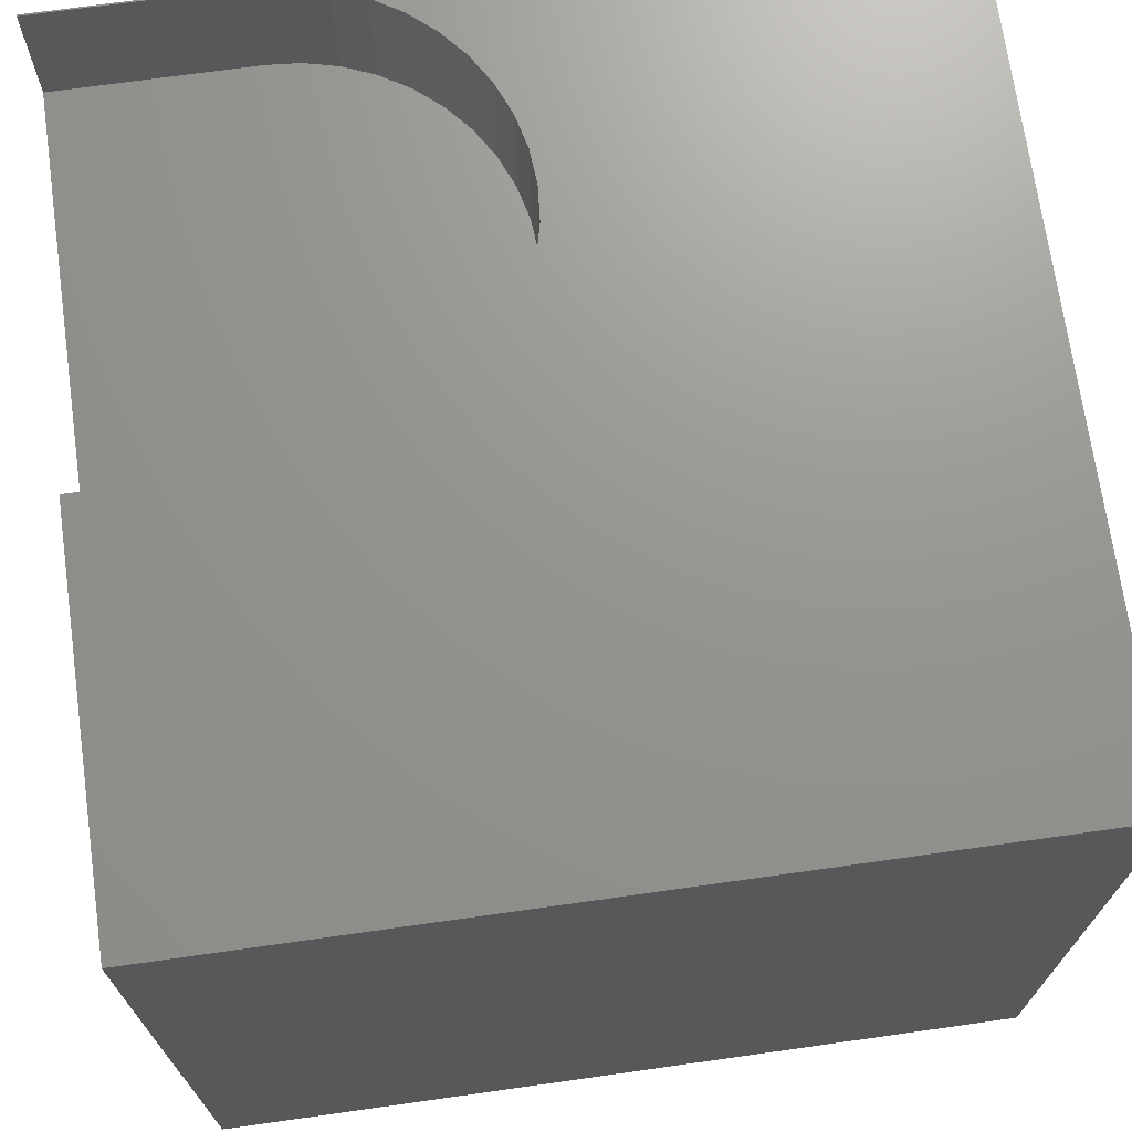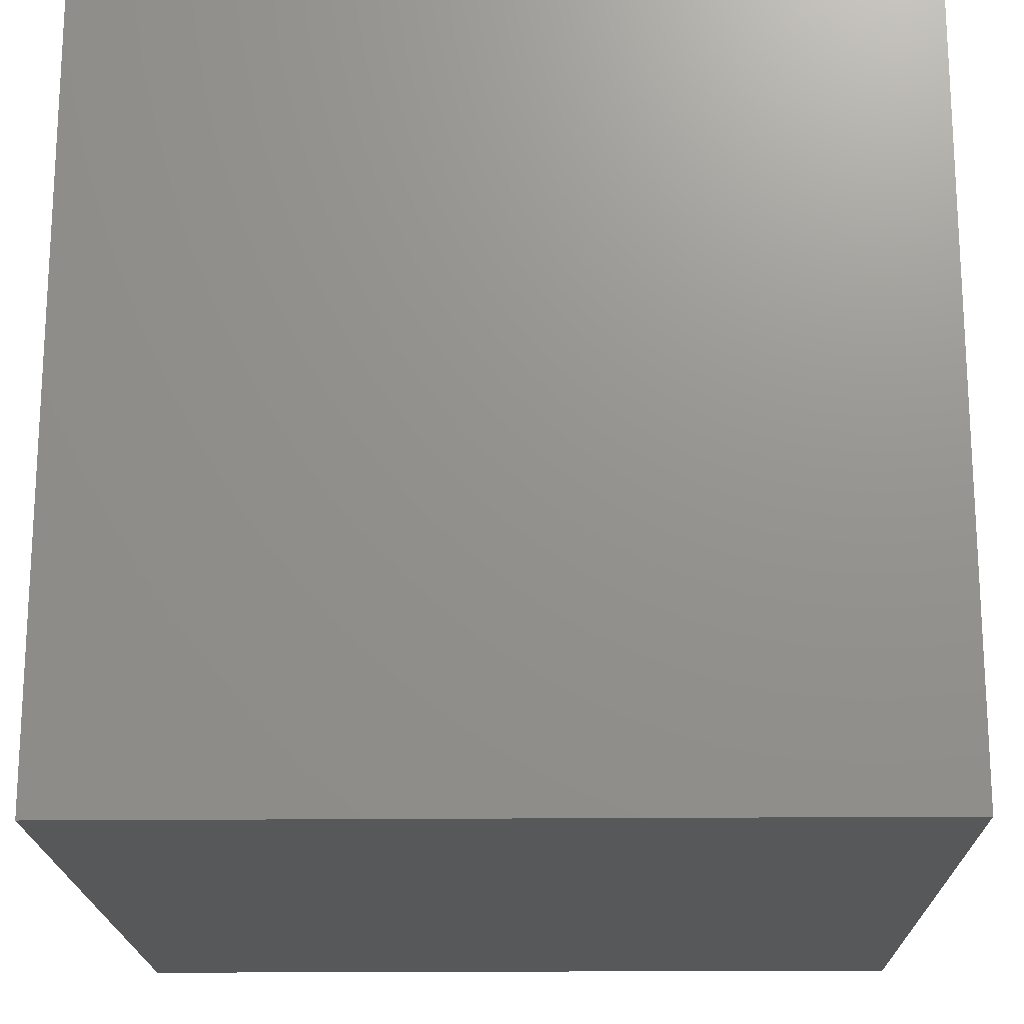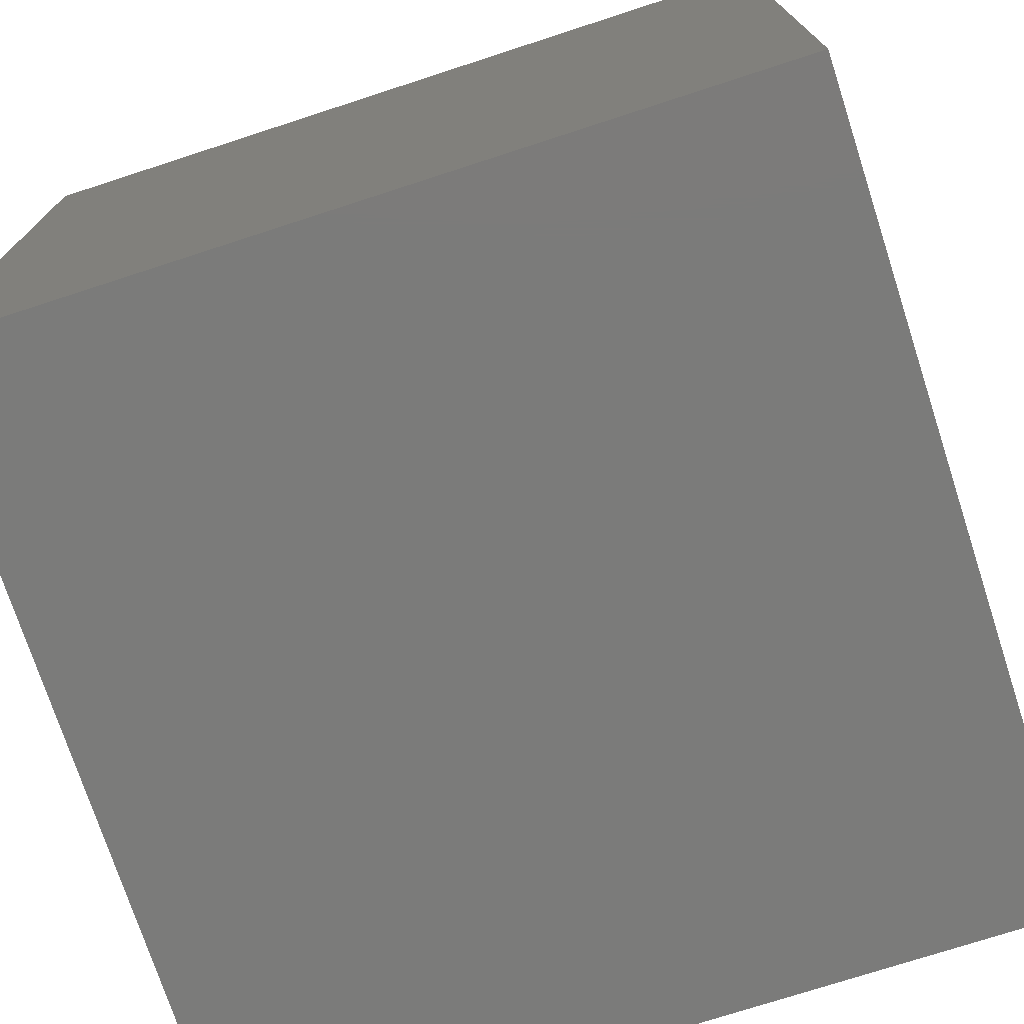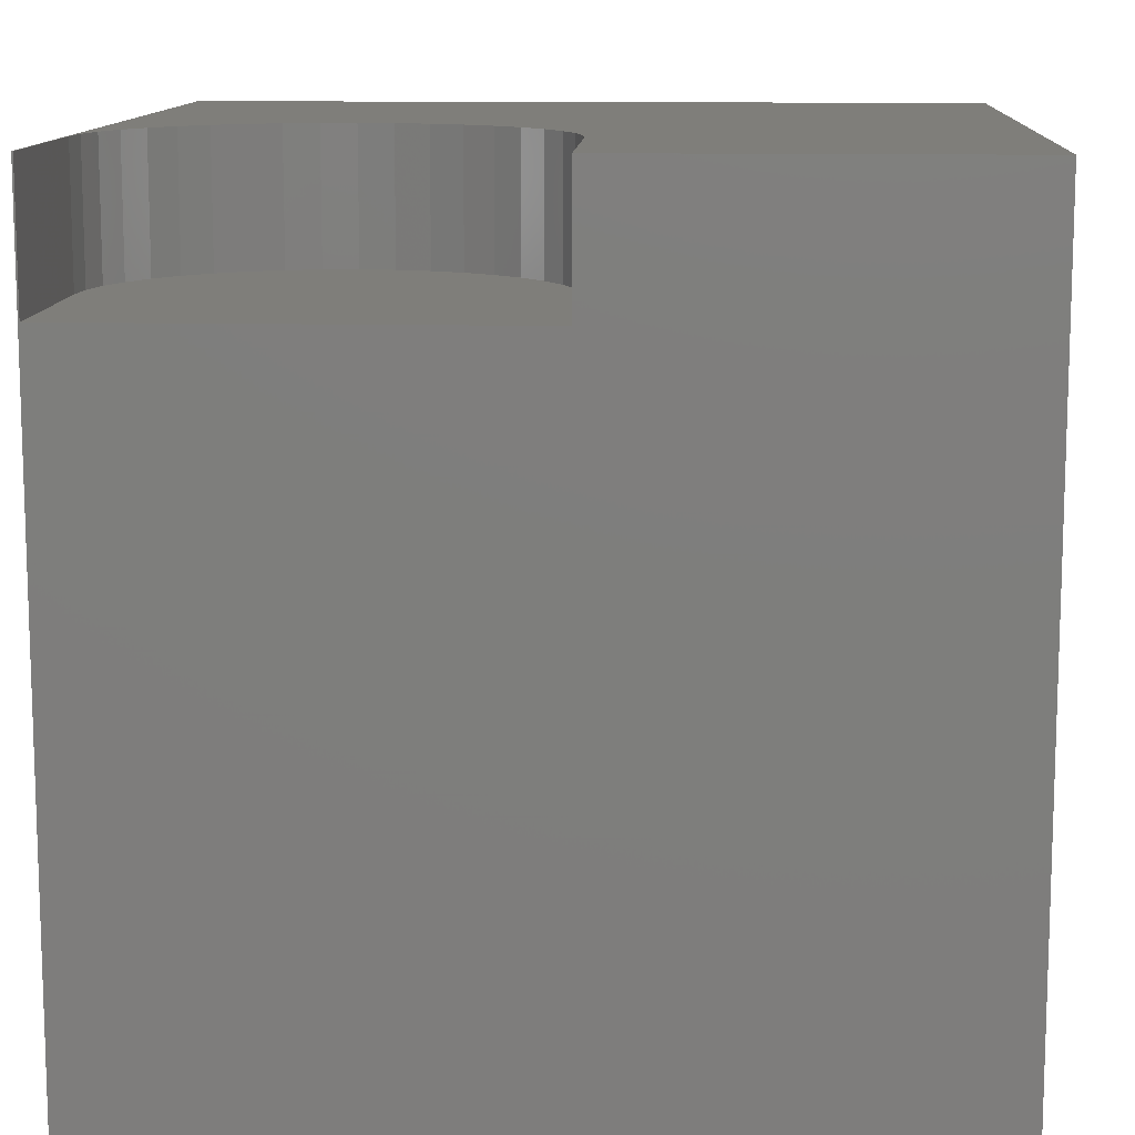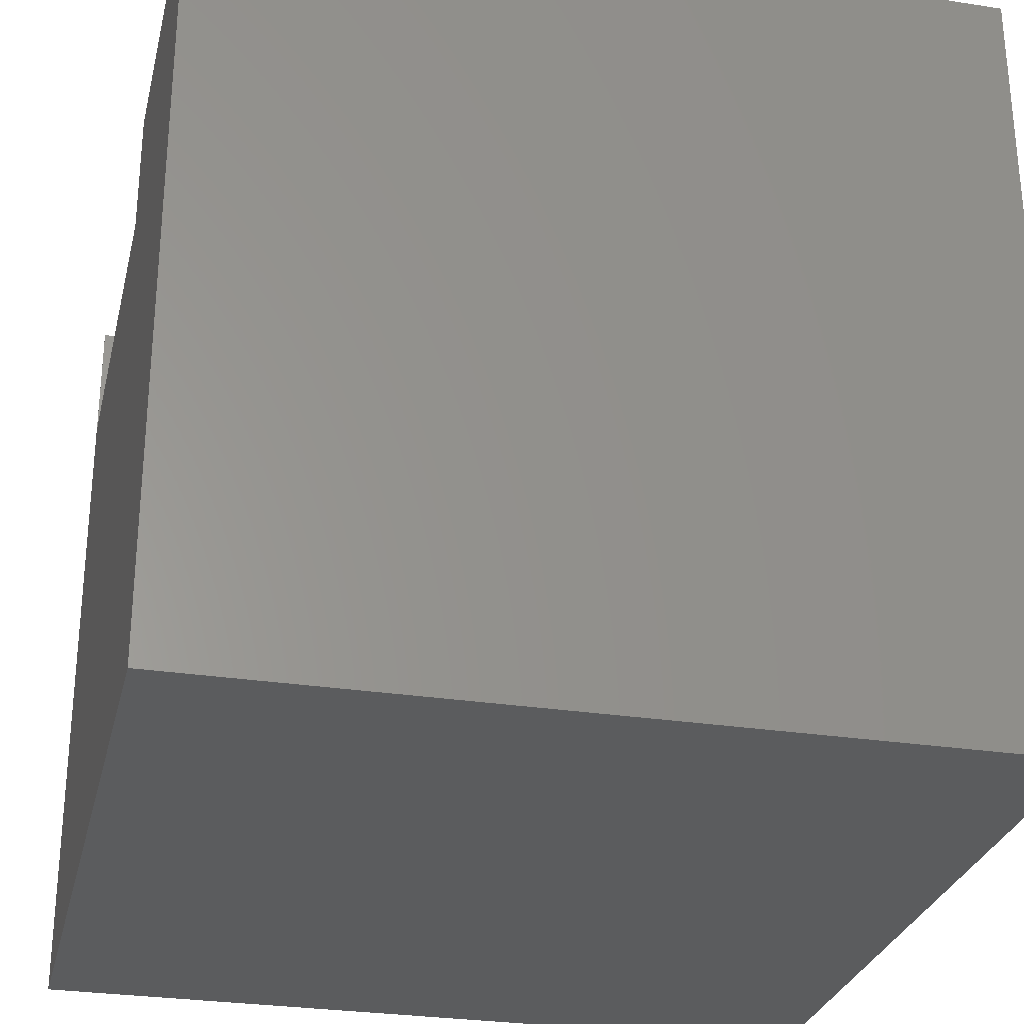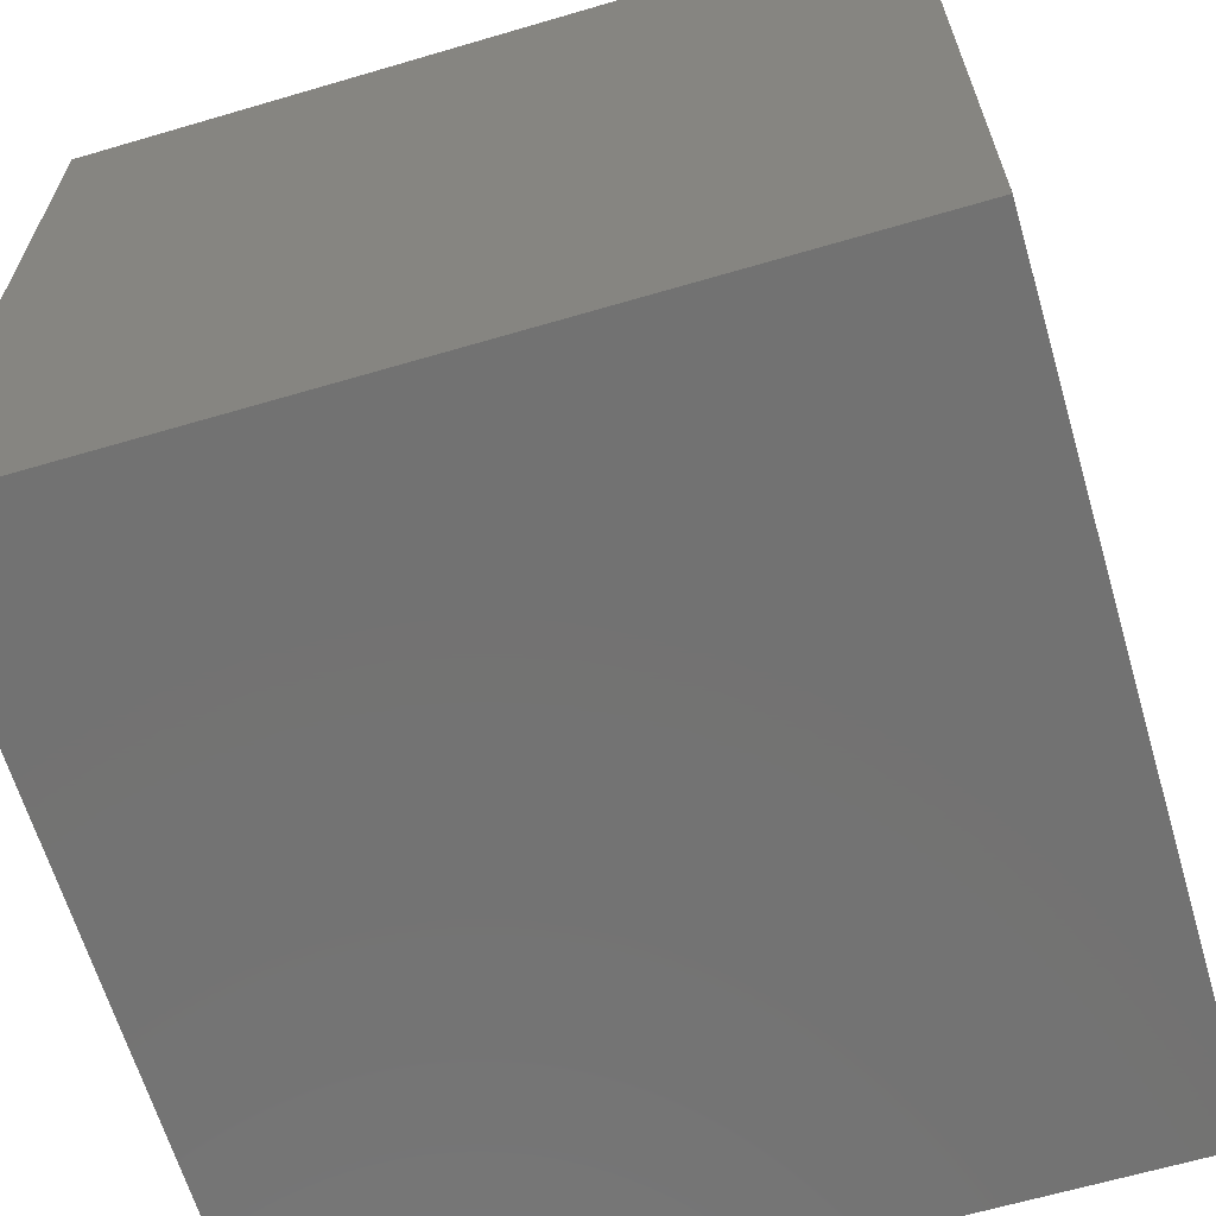
<metadata>
{"format":"stl","ext":"stl","renderer":"f3d","projection":"perspective","resolution":1024,"background":"white","views":[{"elev":70.8,"azim":-98.0,"up":"+Z"},{"elev":-18.7,"azim":-88.9,"up":"+Y"},{"elev":-74.2,"azim":-72.0,"up":"+Z"},{"elev":11.7,"azim":-176.9,"up":"+Z"},{"elev":-28.6,"azim":-103.1,"up":"+Z"},{"elev":-64.5,"azim":-73.5,"up":"+Z"}]}
</metadata>
<code>
# stl→obj: 54 verts, 104 faces
v 0 10 10
v 0 10 0
v 0 0 10
v 0 0 0
v 4.688 7.606 10
v 4.688 10 10
v 9.949 7.192 10
v 10 0 10
v 9.982 7.606 10
v 10 10 10
v 9.982 10 10
v 9.852 6.788 10
v 9.693 6.404 10
v 9.476 6.05 10
v 7.749 4.991 10
v 8.153 5.088 10
v 8.536 5.247 10
v 6.133 5.247 10
v 5.779 5.464 10
v 5.463 5.734 10
v 5.193 6.05 10
v 9.206 5.734 10
v 8.891 5.464 10
v 4.976 6.404 10
v 4.817 6.788 10
v 4.72 7.192 10
v 7.335 4.959 10
v 6.921 4.991 10
v 6.517 5.088 10
v 10 10 0
v 10 0 0
v 9.982 10 8.375
v 4.688 10 8.375
v 9.982 7.606 8.375
v 4.688 7.606 8.375
v 4.72 7.192 8.375
v 4.817 6.788 8.375
v 4.976 6.404 8.375
v 5.193 6.05 8.375
v 5.463 5.734 8.375
v 5.779 5.464 8.375
v 6.133 5.247 8.375
v 6.517 5.088 8.375
v 6.921 4.991 8.375
v 7.335 4.959 8.375
v 7.749 4.991 8.375
v 8.153 5.088 8.375
v 8.536 5.247 8.375
v 8.891 5.464 8.375
v 9.206 5.734 8.375
v 9.476 6.05 8.375
v 9.693 6.404 8.375
v 9.852 6.788 8.375
v 9.949 7.192 8.375
f 1 2 3
f 3 2 4
f 5 6 1
f 7 8 9
f 9 8 10
f 9 10 11
f 7 12 8
f 8 12 13
f 8 13 14
f 15 8 16
f 16 8 17
f 18 19 3
f 3 19 20
f 3 20 21
f 14 22 8
f 8 22 23
f 8 23 17
f 21 24 3
f 3 24 25
f 3 25 1
f 1 25 26
f 1 26 5
f 15 27 8
f 8 27 28
f 8 28 3
f 3 28 29
f 3 29 18
f 30 10 31
f 31 10 8
f 2 30 4
f 4 30 31
f 11 10 32
f 32 10 30
f 32 30 33
f 33 30 2
f 33 2 6
f 6 2 1
f 31 8 4
f 4 8 3
f 32 33 34
f 34 33 35
f 35 36 34
f 34 36 37
f 34 37 38
f 38 39 34
f 34 39 40
f 34 40 41
f 41 42 34
f 34 42 43
f 34 43 44
f 44 45 34
f 34 45 46
f 34 46 47
f 47 48 49
f 49 50 47
f 47 50 51
f 47 51 52
f 52 53 47
f 47 53 54
f 47 54 34
f 32 34 11
f 11 34 9
f 35 5 26
f 35 26 36
f 36 26 25
f 36 25 37
f 37 25 24
f 37 24 38
f 38 24 21
f 38 21 39
f 39 21 20
f 39 20 40
f 40 20 19
f 40 19 41
f 41 19 18
f 41 18 42
f 42 18 29
f 42 29 43
f 43 29 28
f 43 28 44
f 44 28 27
f 44 27 45
f 45 27 15
f 45 15 46
f 46 15 16
f 46 16 47
f 47 16 17
f 47 17 48
f 48 17 23
f 48 23 49
f 49 23 22
f 49 22 50
f 50 22 14
f 50 14 51
f 51 14 13
f 51 13 52
f 52 13 12
f 52 12 53
f 53 12 7
f 53 7 54
f 54 7 9
f 54 9 34
f 35 33 5
f 5 33 6

</code>
